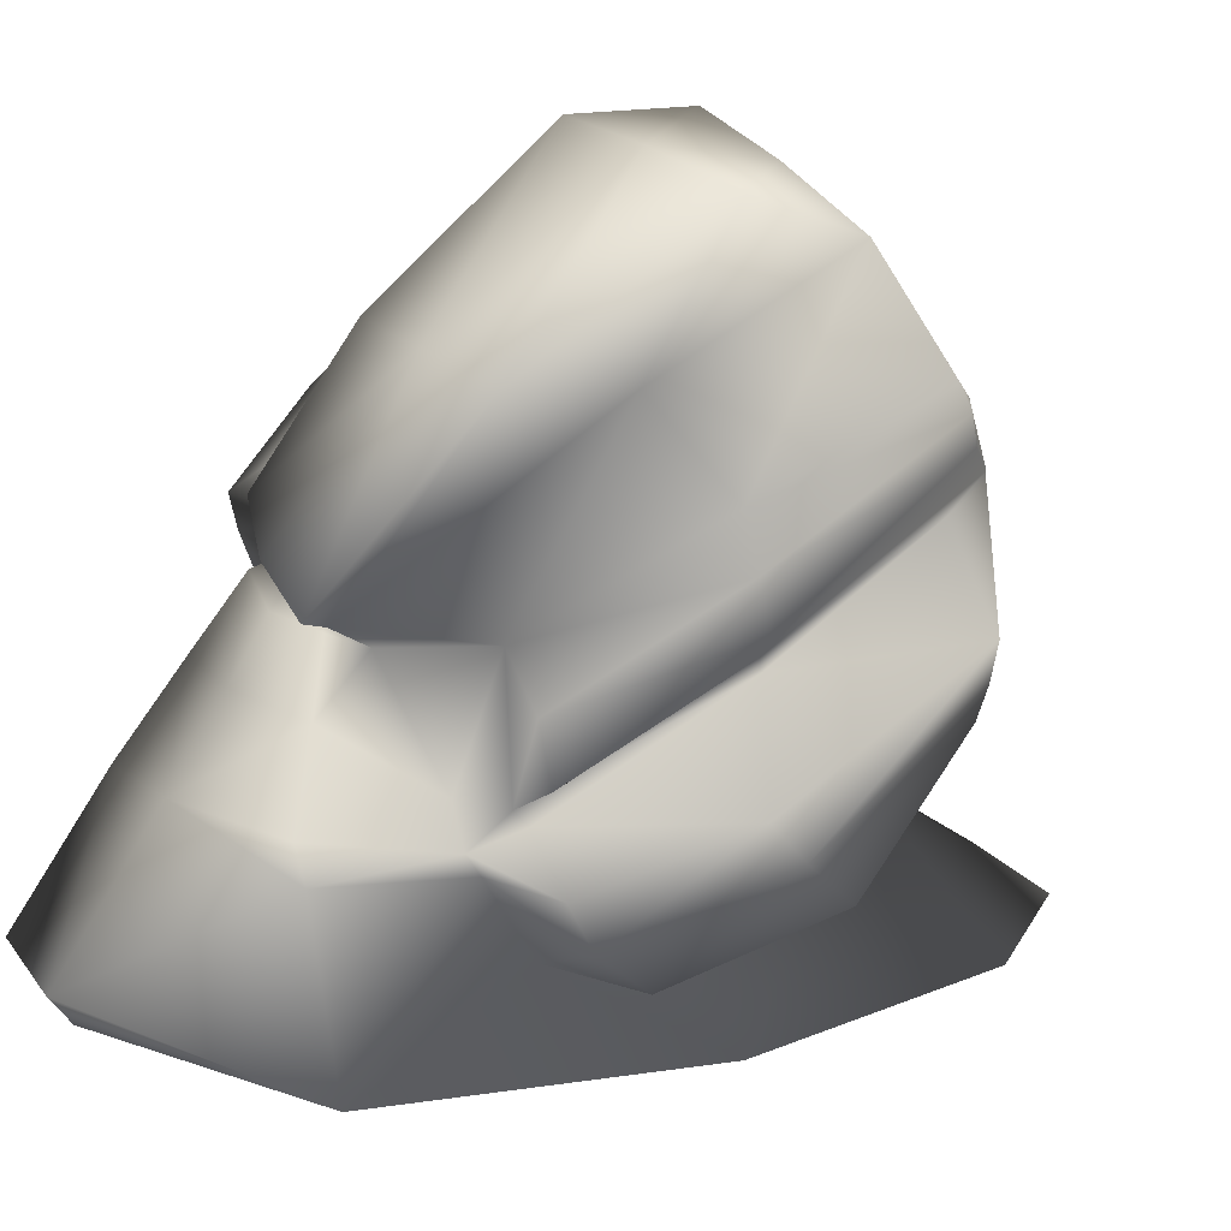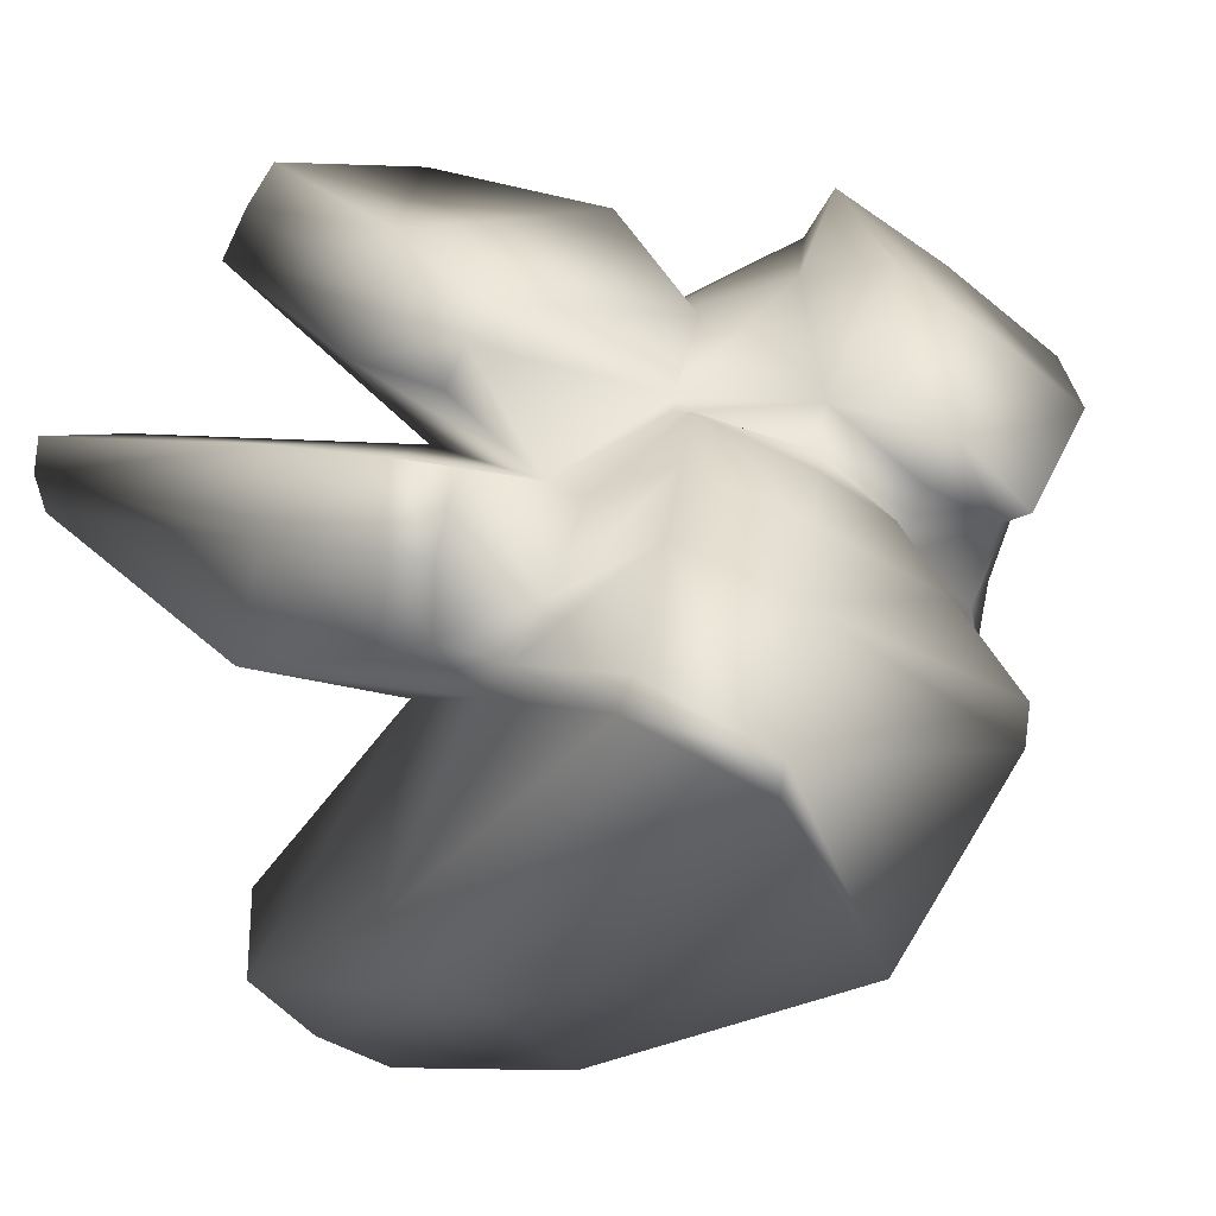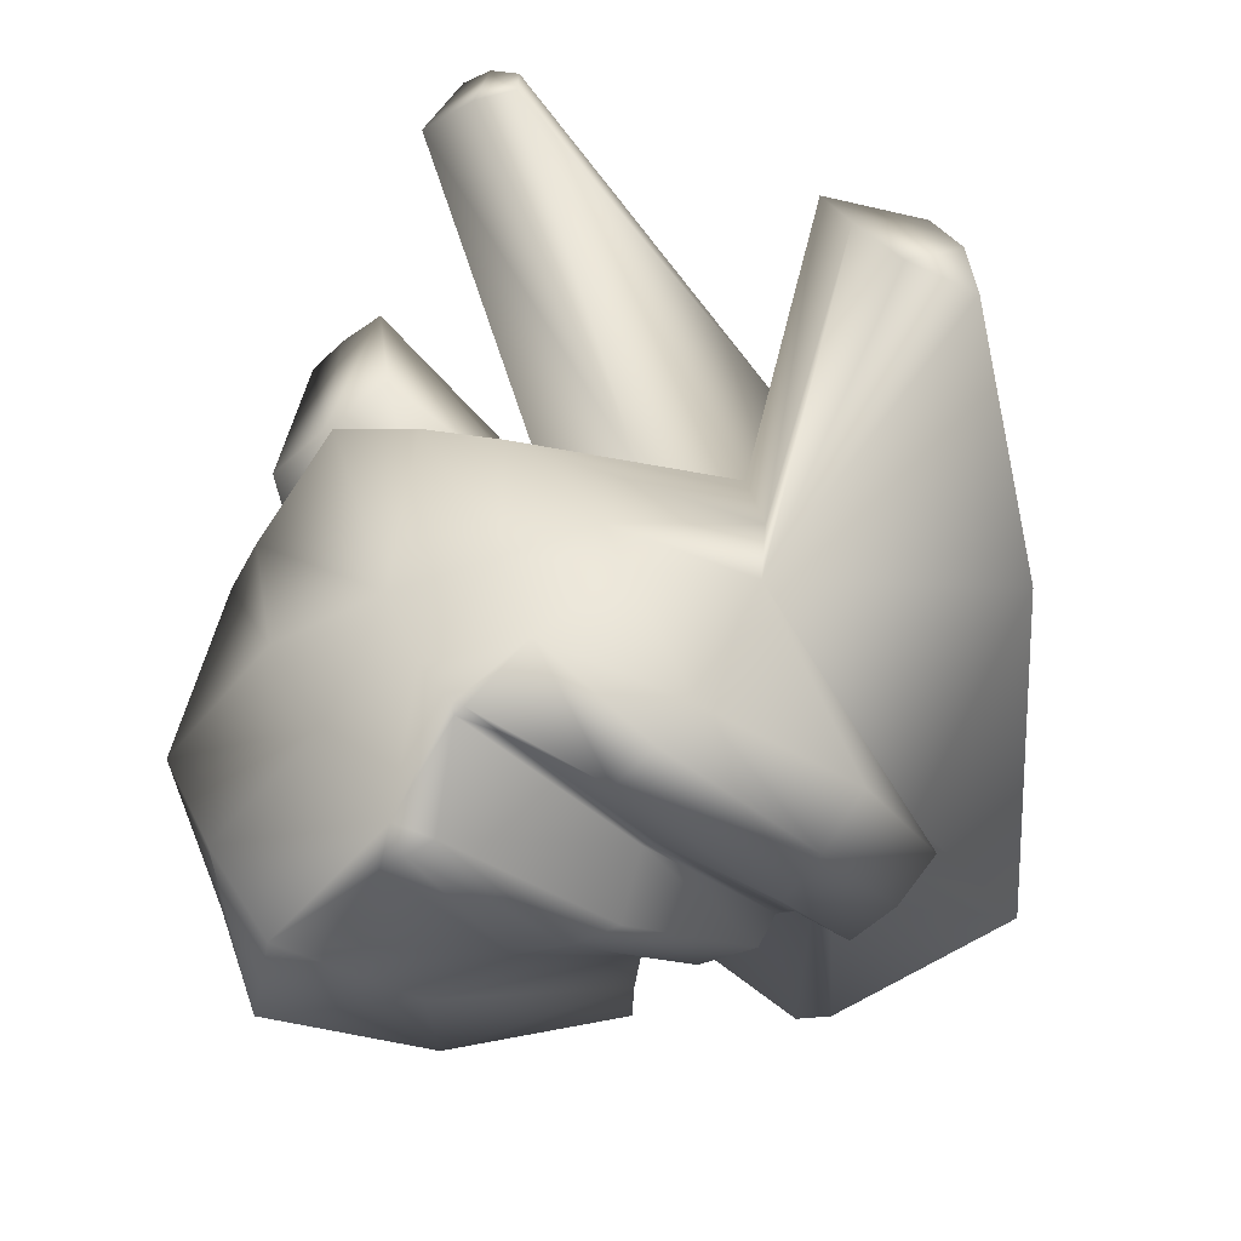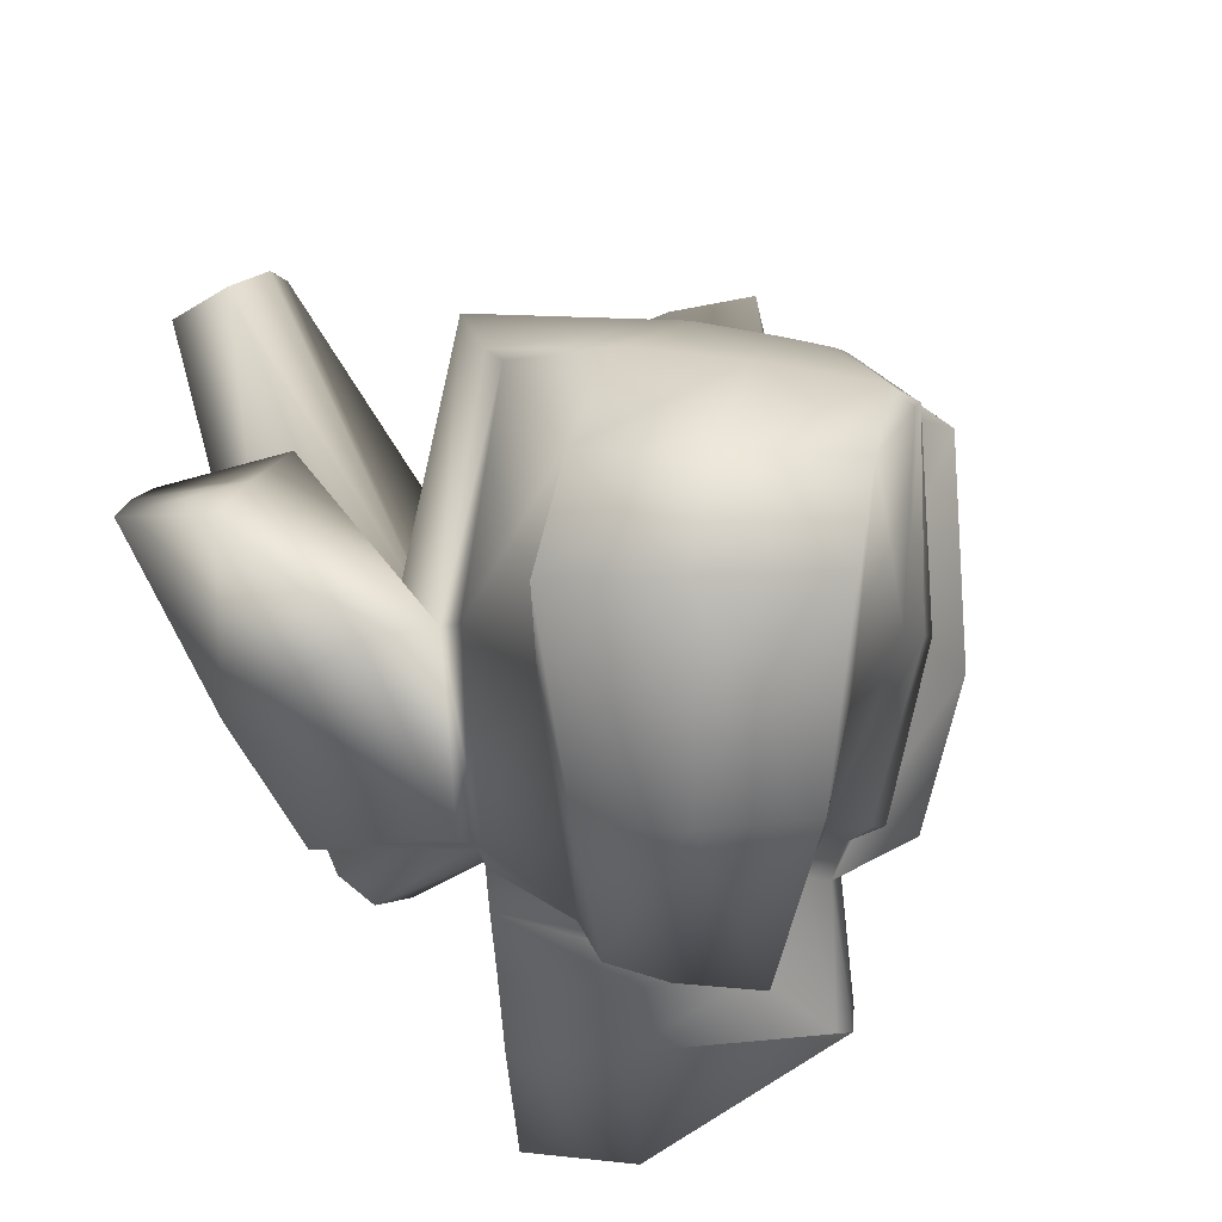
<metadata>
{"format":"obj","ext":"obj","renderer":"f3d","projection":"perspective","resolution":1024,"background":"white","views":[{"elev":-3.5,"azim":-125.3,"up":"+Y"},{"elev":-23.5,"azim":147.5,"up":"+Y"},{"elev":41.1,"azim":-83.7,"up":"+Z"},{"elev":-23.8,"azim":-150.5,"up":"+Z"}]}
</metadata>
<code>
g mesh_ice_large
v 0.07031 -0.09197 0.59
v -0.01661 -0.1221 0.6218
v -0.03615 -0.02598 0.6531
v 0.05533 0.005478 0.6186
v -0.1179 -0.07202 0.6729
v -0.1015 -0.1361 0.6332
v 0.004165 -0.1795 0.2938
v 0.1251 -0.1418 0.2487
v 0.06033 -0.1678 -0.2125
v 0.1794 -0.1213 -0.1902
v 0.07031 -0.09197 0.59
v -0.01661 -0.1221 0.6218
v -0.1121 -0.2084 0.3276
v -0.1015 -0.1361 0.6332
v -0.1324 -0.2297 -0.07833
v -0.1121 -0.2084 0.3276
v -0.1672 -0.1177 0.07863
v -0.198 0.03076 0.3863
v -0.1324 -0.2297 -0.07833
v -0.2063 -0.04868 0.000631
v -0.2099 -0.05574 -0.1568
v -0.1015 -0.1361 0.6332
v -0.1179 -0.07202 0.6729
v -0.2047 -0.03097 -0.01329
v -0.2088 -0.02125 -0.1665
v -0.1957 0.01109 -0.02006
v -0.1695 0.06859 -0.1284
v -0.1642 0.1275 -0.07329
v -0.1387 0.1392 -0.1009
v 0.06888 -0.1454 -0.2324
v 0.06033 -0.1678 -0.2125
v 0.1794 -0.1213 -0.1902
v 0.1829 -0.1016 -0.2155
v 0.1142 0.04093 -0.1545
v -9.3e-05 0.01249 -0.1648
v 0.06848 0.1312 -0.1086
v -0.03866 0.09938 -0.1303
v -0.2099 -0.05574 -0.1568
v -0.2088 -0.02125 -0.1665
v -0.1695 0.06859 -0.1284
v -0.1387 0.1392 -0.1009
v -0.06067 0.1601 -0.1056
v -0.07079 0.1893 -0.08484
v 0.03477 0.2006 -0.07146
v -0.07079 0.1893 -0.08484
v 0.02827 0.2178 -0.0354
v -0.07079 0.1893 -0.08484
v -0.1642 0.1275 -0.07329
v -0.06225 0.03572 0.3386
v 0.05533 0.005478 0.6186
v -0.03615 -0.02598 0.6531
v 0.08982 0.06396 0.2667
v -0.198 0.03076 0.3863
v -0.1179 -0.07202 0.6729
v 0.08982 0.06396 0.2667
v 0.07031 -0.09197 0.59
v 0.05533 0.005478 0.6186
v 0.1251 -0.1418 0.2487
v 0.1101 0.01169 0.1213
v 0.1794 -0.1213 -0.1902
v 0.1133 0.0197 0.06656
v 0.1829 -0.1016 -0.2155
v 0.1142 0.04093 -0.1545
v 0.09799 0.06767 0.03918
v 0.06848 0.1312 -0.1086
v 0.07169 0.1564 0.01916
v 0.03477 0.2006 -0.07146
v 0.02827 0.2178 -0.0354
v 0.02827 0.2178 -0.0354
v 0.08997 0.1779 0.05449
v 0.08997 0.1779 0.05449
v 0.01855 0.2414 -0.02443
v 0.06888 -0.1454 -0.2324
v -0.2099 -0.05574 -0.1568
v -0.1324 -0.2297 -0.07833
v 0.06033 -0.1678 -0.2125
v 0.2323 0.3909 0.5506
v 0.3211 0.3645 0.5507
v 0.3149 0.3364 0.57
v 0.2222 0.3379 0.5925
v 0.2974 0.3059 0.5789
v 0.229 0.2986 0.6026
v 0.2484 0.141 0.01691
v 0.2116 0.1289 -0.01661
v 0.2121 0.06295 0.01029
v 0.2457 0.07197 0.03976
v 0.1896 0.01571 0.05307
v 0.2247 0.005772 0.08667
v 0.2789 0.1251 0.1714
v 0.2876 0.2002 0.1564
v 0.3149 0.3364 0.57
v 0.3211 0.3645 0.5507
v 0.2974 0.3059 0.5789
v 0.2625 0.04554 0.2407
v 0.2247 0.005772 0.08667
v 0.1896 0.01571 0.05307
v 0.1101 0.01169 0.1213
v 0.1133 0.0197 0.06656
v 0.2625 0.04554 0.2407
v 0.08982 0.06396 0.2667
v 0.229 0.2986 0.6026
v 0.2974 0.3059 0.5789
v 0.09799 0.06767 0.03918
v 0.2121 0.06295 0.01029
v 0.2116 0.1289 -0.01661
v 0.07169 0.1564 0.01916
v 0.1896 0.01571 0.05307
v 0.1133 0.0197 0.06656
v 0.2323 0.3909 0.5506
v 0.1199 0.1704 0.247
v 0.1234 0.2548 0.1833
v 0.2222 0.3379 0.5925
v 0.229 0.2986 0.6026
v 0.08982 0.06396 0.2667
v 0.2323 0.3909 0.5506
v 0.1234 0.2548 0.1833
v 0.2876 0.2002 0.1564
v 0.3211 0.3645 0.5507
v 0.2484 0.141 0.01691
v 0.08997 0.1779 0.05449
v 0.2116 0.1289 -0.01661
v 0.07169 0.1564 0.01916
v 0.12 0.4831 0.2704
v 0.2461 0.5194 0.2487
v 0.2548 0.4884 0.2805
v 0.1172 0.5381 0.2128
v 0.2608 0.4486 0.3114
v 0.124 0.4162 0.3311
v 0.1848 0.28 -0.00935
v 0.1927 0.2484 0.004925
v 0.226 0.3325 0.1024
v 0.2134 0.3844 0.08906
v 0.2548 0.4884 0.2805
v 0.2461 0.5194 0.2487
v 0.2608 0.4486 0.3114
v 0.2373 0.2744 0.1188
v 0.2002 0.2157 0.02518
v 0.08997 0.1779 0.05449
v 0.1234 0.2548 0.1833
v 0.2373 0.2744 0.1188
v 0.2002 0.2157 0.02518
v 0.2608 0.4486 0.3114
v 0.124 0.4162 0.3311
v 0.01855 0.2414 -0.02443
v 0.1927 0.2484 0.004925
v 0.1848 0.28 -0.00935
v 0.002659 0.3086 -0.03826
v 0.08997 0.1779 0.05449
v 0.2002 0.2157 0.02518
v 0.000862 0.4736 0.09281
v 0.1172 0.5381 0.2128
v 0.12 0.4831 0.2704
v -0.005843 0.359 0.1463
v 0.124 0.4162 0.3311
v 0.1234 0.2548 0.1833
v 0.2134 0.3844 0.08906
v 0.2461 0.5194 0.2487
v 0.1172 0.5381 0.2128
v 0.000862 0.4736 0.09281
v 0.002659 0.3086 -0.03826
v 0.1848 0.28 -0.00935
v 0.02827 0.2178 -0.0354
v -0.07203 0.2238 -0.1035
v -0.07079 0.1893 -0.08484
v 0.01855 0.2414 -0.02443
v 0.01855 0.2414 -0.02443
v 0.002659 0.3086 -0.03826
v -0.005843 0.359 0.1463
v 0.000862 0.4736 0.09281
v -0.1502 0.426 0.03535
v -0.07203 0.2238 -0.1035
v 0.01855 0.2414 -0.02443
v -0.05081 0.3949 0.1257
v -0.2579 0.5645 0.1729
v -0.1637 0.5129 0.3026
v -0.2579 0.5645 0.1729
v -0.1637 0.5129 0.3026
v -0.2536 0.4588 0.3182
v -0.1332 0.4937 0.332
v -0.2596 0.3494 0.3957
v -0.06571 0.4301 0.4176
v -0.3442 0.3961 0.3102
v -0.3299 0.3103 0.3793
v -0.362 0.5035 0.1723
v -0.438 0.3207 0.2974
v -0.4706 0.4278 0.1727
v -0.464 0.327 0.2652
v -0.4606 0.3051 0.281
v -0.3678 0.276 0.374
v -0.3779 0.273 0.3681
v -0.4502 0.2805 0.2943
v -0.2596 0.3494 0.3957
v -0.06571 0.4301 0.4176
v -0.07612 0.3483 0.4322
v -0.2224 0.257 0.4126
v -0.3299 0.3103 0.3793
v -0.3062 0.2169 0.3981
v -0.2373 0.1463 0.4237
v -0.1888 0.1692 0.431
v -0.09426 0.2692 0.4405
v -0.3678 0.276 0.374
v -0.3717 0.2655 0.3735
v -0.2047 -0.03097 -0.01329
v -0.2358 0.002492 0.01007
v -0.2399 -0.01072 0.02236
v -0.1957 0.01109 -0.02006
v -0.274 0.1261 -0.02306
v -0.1642 0.1275 -0.07329
v -0.2939 0.07102 -0.0059
v -0.284 0.01585 0.01379
v -0.3588 0.3063 -0.08265
v -0.2094 0.1389 -0.1393
v -0.2206 0.1398 -0.1683
v -0.3883 0.3116 0.02088
v -0.4609 0.4503 0.06416
v -0.4706 0.4278 0.1727
v -0.1503 0.1921 -0.1641
v -0.2094 0.1389 -0.1393
v -0.1466 0.1612 -0.1281
v -0.07203 0.2238 -0.1035
v -0.11 0.2463 -0.1533
v -0.362 0.5035 0.1723
v -0.4706 0.4278 0.1727
v -0.4609 0.4503 0.06416
v -0.3356 0.5067 0.06313
v -0.2579 0.5645 0.1729
v -0.2172 0.5517 0.06836
v -0.1609 0.3843 -0.08327
v -0.11 0.2463 -0.1533
v -0.07203 0.2238 -0.1035
v -0.1502 0.426 0.03535
v -0.2172 0.5517 0.06836
v -0.2579 0.5645 0.1729
v -0.2555 0.348 -0.08751
v -0.3588 0.3063 -0.08265
v -0.2206 0.1398 -0.1683
v -0.1503 0.1921 -0.1641
v -0.3356 0.5067 0.06313
v -0.4609 0.4503 0.06416
v -0.11 0.2463 -0.1533
v -0.1609 0.3843 -0.08327
v -0.2172 0.5517 0.06836
v -0.274 0.1261 -0.02306
v -0.2094 0.1389 -0.1393
v -0.3883 0.3116 0.02088
v -0.4014 0.2275 0.1067
v -0.4706 0.4278 0.1727
v -0.464 0.327 0.2652
v -0.284 0.01585 0.01379
v -0.3881 0.1319 0.1412
v -0.3261 0.1208 0.1792
v -0.2358 0.002492 0.01007
v -0.4502 0.2805 0.2943
v -0.3779 0.273 0.3681
v -0.2358 0.002492 0.01007
v -0.3233 0.1087 0.1828
v -0.3638 0.2358 0.3381
v -0.3779 0.273 0.3681
v -0.2399 -0.01072 0.02236
v -0.2358 0.002492 0.01007
v -0.284 0.01585 0.01379
v -0.2939 0.07102 -0.0059
v -0.3881 0.1319 0.1412
v -0.3998 0.1768 0.1224
v -0.274 0.1261 -0.02306
v -0.4014 0.2275 0.1067
v -0.4502 0.2805 0.2943
v -0.4606 0.3051 0.281
v -0.464 0.327 0.2652
v -0.2094 0.1389 -0.1393
v -0.274 0.1261 -0.02306
v -0.1642 0.1275 -0.07329
v -0.1466 0.1612 -0.1281
v -0.07079 0.1893 -0.08484
v -0.07203 0.2238 -0.1035
v -0.1637 0.5129 0.3026
v -0.05081 0.3949 0.1257
v -0.005843 0.359 0.1463
v -0.1332 0.4937 0.332
v -0.06571 0.4301 0.4176
v -0.005843 0.359 0.1463
v 0.1234 0.2548 0.1833
v 0.01855 0.2414 -0.02443
v -0.005843 0.359 0.1463
v 0.1234 0.2548 0.1833
v 0.1199 0.1704 0.247
v -0.07612 0.3483 0.4322
v -0.06571 0.4301 0.4176
v -0.09426 0.2692 0.4405
v 0.08982 0.06396 0.2667
v 0.08982 0.06396 0.2667
v -0.06225 0.03572 0.3386
v -0.09426 0.2692 0.4405
v -0.06225 0.03572 0.3386
v -0.1888 0.1692 0.431
v -0.09426 0.2692 0.4405
v -0.2373 0.1463 0.4237
v -0.198 0.03076 0.3863
v -0.3522 0.07354 0.3777
v -0.198 0.03076 0.3863
v -0.3285 -0.0726 0.2723
v -0.256 -0.1406 0.1269
v -0.06225 0.03572 0.3386
v -0.198 0.03076 0.3863
v -0.1888 0.1692 0.431
v -0.3483 -0.03893 0.2084
v -0.256 -0.1406 0.1269
v -0.2673 -0.1088 0.06545
v -0.3285 -0.0726 0.2723
v -0.3627 -0.006922 0.1603
v -0.2812 -0.0681 0.02968
v -0.3522 0.07354 0.3777
v -0.3886 0.1029 0.3605
v -0.4218 0.1356 0.3417
v -0.2063 -0.04868 0.000631
v -0.2047 -0.03097 -0.01329
v -0.2673 -0.1088 0.06545
v -0.1672 -0.1177 0.07863
v -0.256 -0.1406 0.1269
v -0.2047 -0.03097 -0.01329
v -0.2399 -0.01072 0.02236
v -0.2812 -0.0681 0.02968
v -0.3627 -0.006922 0.1603
v -0.3233 0.1087 0.1828
v -0.4218 0.1356 0.3417
v -0.3638 0.2358 0.3381
v -0.3717 0.2655 0.3735
v -0.256 -0.1406 0.1269
v -0.198 0.03076 0.3863
v -0.1672 -0.1177 0.07863
v -0.3522 0.07354 0.3777
v -0.3886 0.1029 0.3605
v -0.3062 0.2169 0.3981
v -0.2373 0.1463 0.4237
v -0.4218 0.1356 0.3417
v -0.3717 0.2655 0.3735
v -0.3638 0.2358 0.3381
v -0.3779 0.273 0.3681
v -0.3717 0.2655 0.3735
v -0.3717 0.2655 0.3735
v -0.3779 0.273 0.3681
v -0.3678 0.276 0.374
f -340 -341 -342
f -342 -339 -340
f -341 -340 -338
f -338 -337 -341
f -334 -335 -336
f -333 -335 -334
f -336 -335 -332
f -332 -331 -336
f -330 -336 -331
f -331 -329 -330
f -328 -336 -330
f -334 -336 -328
f -325 -326 -327
f -327 -326 -324
f -326 -323 -324
f -322 -324 -323
f -327 -321 -325
f -321 -320 -325
f -322 -323 -319
f -319 -318 -322
f -318 -319 -317
f -317 -316 -318
f -315 -316 -317
f -315 -314 -316
f -311 -312 -313
f -313 -310 -311
f -309 -310 -313
f -313 -308 -309
f -307 -309 -308
f -308 -306 -307
f -308 -313 -305
f -305 -304 -308
f -303 -306 -308
f -308 -304 -303
f -306 -303 -302
f -302 -301 -306
f -302 -300 -301
f -299 -307 -306
f -306 -301 -299
f -299 -301 -298
f -296 -297 -299
f -296 -302 -295
f -292 -293 -294
f -291 -294 -293
f -294 -290 -292
f -290 -289 -292
f -286 -287 -288
f -285 -288 -287
f -284 -288 -285
f -283 -284 -285
f -283 -282 -284
f -282 -283 -281
f -281 -280 -282
f -279 -282 -280
f -279 -280 -278
f -278 -277 -279
f -278 -276 -277
f -276 -275 -277
f -273 -277 -274
f -275 -271 -272
f -268 -269 -270
f -270 -267 -268
f -264 -265 -266
f -266 -263 -264
f -263 -262 -264
f -263 -261 -262
f -258 -259 -260
f -260 -257 -258
f -256 -258 -257
f -257 -255 -256
f -254 -257 -260
f -255 -257 -254
f -260 -253 -254
f -252 -254 -253
f -253 -251 -252
f -254 -252 -250
f -250 -249 -254
f -254 -249 -255
f -246 -247 -248
f -246 -245 -247
f -246 -248 -244
f -243 -246 -244
f -242 -243 -244
f -244 -241 -242
f -238 -239 -240
f -240 -237 -238
f -239 -236 -240
f -236 -235 -240
f -232 -233 -234
f -233 -231 -234
f -230 -231 -233
f -233 -229 -230
f -226 -227 -228
f -228 -225 -226
f -226 -224 -227
f -223 -227 -224
f -223 -224 -222
f -222 -221 -223
f -218 -219 -220
f -219 -217 -220
f -216 -218 -220
f -220 -215 -216
f -212 -213 -214
f -214 -211 -212
f -210 -212 -211
f -209 -210 -211
f -210 -208 -212
f -208 -207 -212
f -213 -212 -207
f -207 -206 -213
f -203 -204 -205
f -205 -202 -203
f -204 -203 -201
f -200 -204 -201
f -197 -198 -199
f -199 -196 -197
f -195 -199 -198
f -198 -194 -195
f -191 -192 -193
f -193 -190 -191
f -189 -191 -190
f -190 -188 -189
f -185 -186 -187
f -187 -184 -185
f -183 -184 -187
f -187 -182 -183
f -179 -180 -181
f -180 -178 -181
f -175 -176 -177
f -176 -175 -174
f -171 -172 -173
f -173 -170 -171
f -170 -173 -169
f -169 -168 -170
f -165 -166 -167
f -164 -166 -165
f -165 -163 -164
f -162 -164 -163
f -161 -163 -165
f -161 -165 -167
f -160 -163 -161
f -167 -159 -161
f -159 -158 -161
f -160 -161 -158
f -159 -157 -158
f -157 -156 -158
f -156 -155 -158
f -158 -154 -160
f -158 -153 -154
f -152 -158 -155
f -153 -158 -152
f -149 -150 -151
f -151 -148 -149
f -148 -151 -147
f -146 -148 -147
f -148 -146 -145
f -145 -144 -148
f -143 -149 -148
f -148 -144 -143
f -147 -142 -146
f -142 -141 -146
f -138 -139 -140
f -137 -140 -139
f -136 -137 -139
f -136 -135 -137
f -139 -134 -136
f -139 -133 -134
f -130 -131 -132
f -129 -132 -131
f -128 -132 -129
f -129 -127 -128
f -125 -130 -126
f -126 -124 -125
f -123 -124 -126
f -126 -122 -123
f -119 -120 -121
f -121 -118 -119
f -118 -121 -117
f -117 -116 -118
f -113 -114 -115
f -115 -112 -113
f -111 -112 -115
f -112 -111 -110
f -107 -108 -109
f -109 -106 -107
f -105 -109 -108
f -108 -104 -105
f -103 -106 -109
f -109 -102 -103
f -101 -102 -109
f -109 -105 -101
f -98 -99 -100
f -100 -97 -98
f -96 -98 -97
f -97 -95 -96
f -92 -93 -94
f -94 -91 -92
f -90 -93 -92
f -92 -89 -90
f -87 -92 -88
f -92 -87 -86
f -92 -86 -85
f -87 -83 -84
f -80 -81 -82
f -81 -80 -79
f -79 -78 -81
f -78 -79 -77
f -76 -79 -80
f -79 -76 -75
f -75 -77 -79
f -77 -75 -74
f -71 -72 -73
f -73 -70 -71
f -69 -71 -70
f -70 -68 -69
f -65 -66 -67
f -67 -64 -65
f -65 -64 -63
f -63 -61 -62
f -66 -59 -60
f -56 -57 -58
f -58 -55 -56
f -57 -56 -54
f -54 -53 -57
f -50 -51 -52
f -47 -48 -49
f -45 -48 -46
f -45 -46 -44
f -42 -43 -44
f -43 -42 -41
f -38 -39 -40
f -35 -36 -37
f -36 -34 -37
f -35 -37 -33
f -32 -35 -33
f -37 -34 -31
f -31 -30 -37
f -29 -33 -37
f -37 -30 -29
f -27 -28 -32
f -26 -32 -28
f -26 -28 -25
f -25 -24 -26
f -21 -22 -23
f -20 -22 -21
f -19 -22 -20
f -18 -19 -20
f -19 -18 -17
f -16 -17 -18
f -13 -14 -15
f -10 -11 -12
f -12 -9 -10
f -8 -11 -10
f -10 -7 -8
f -4 -5 -6
f -1 -2 -3

</code>
